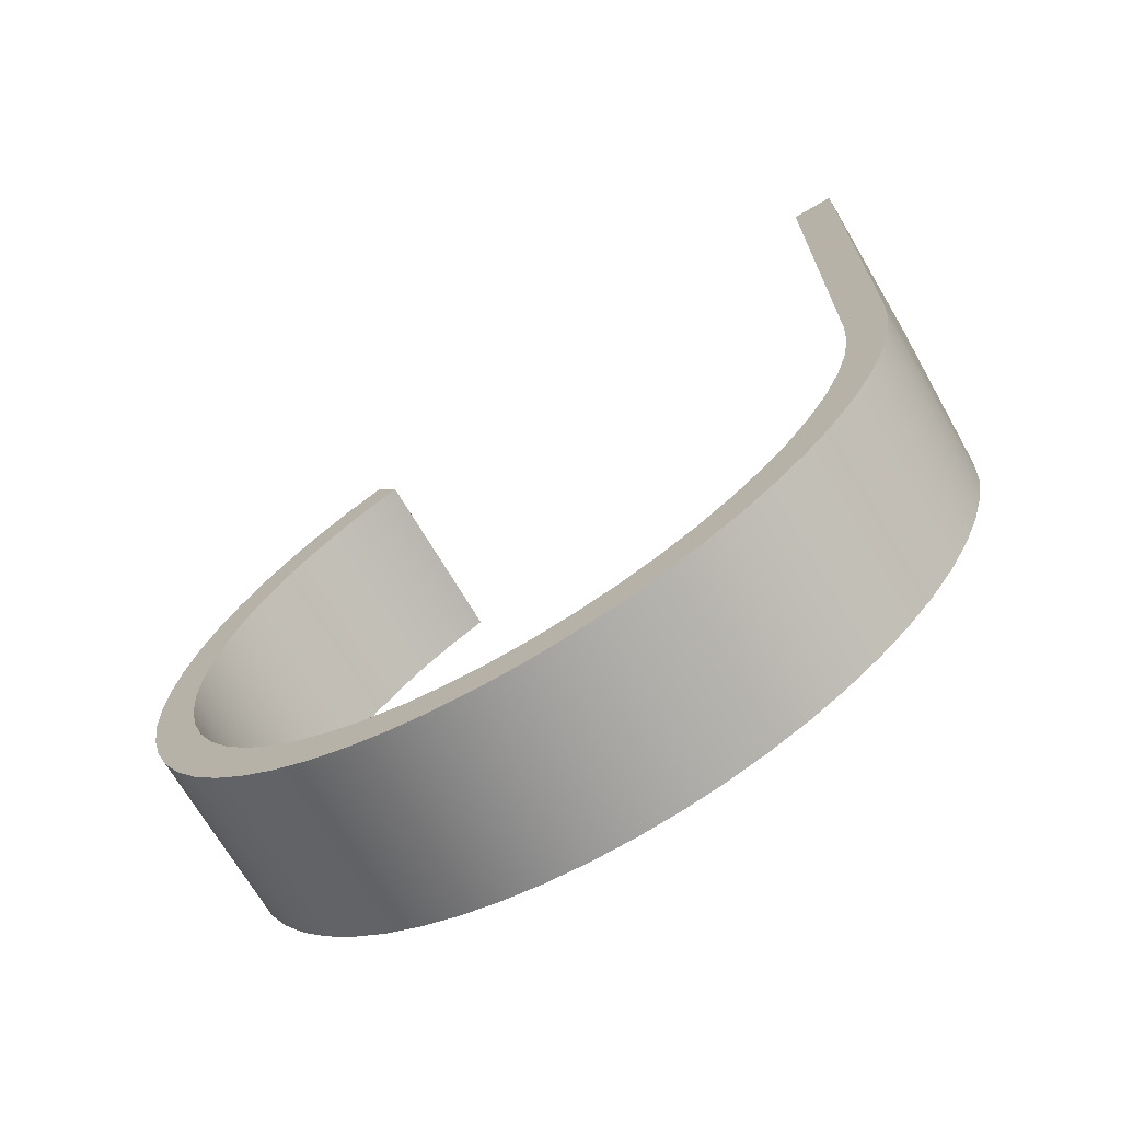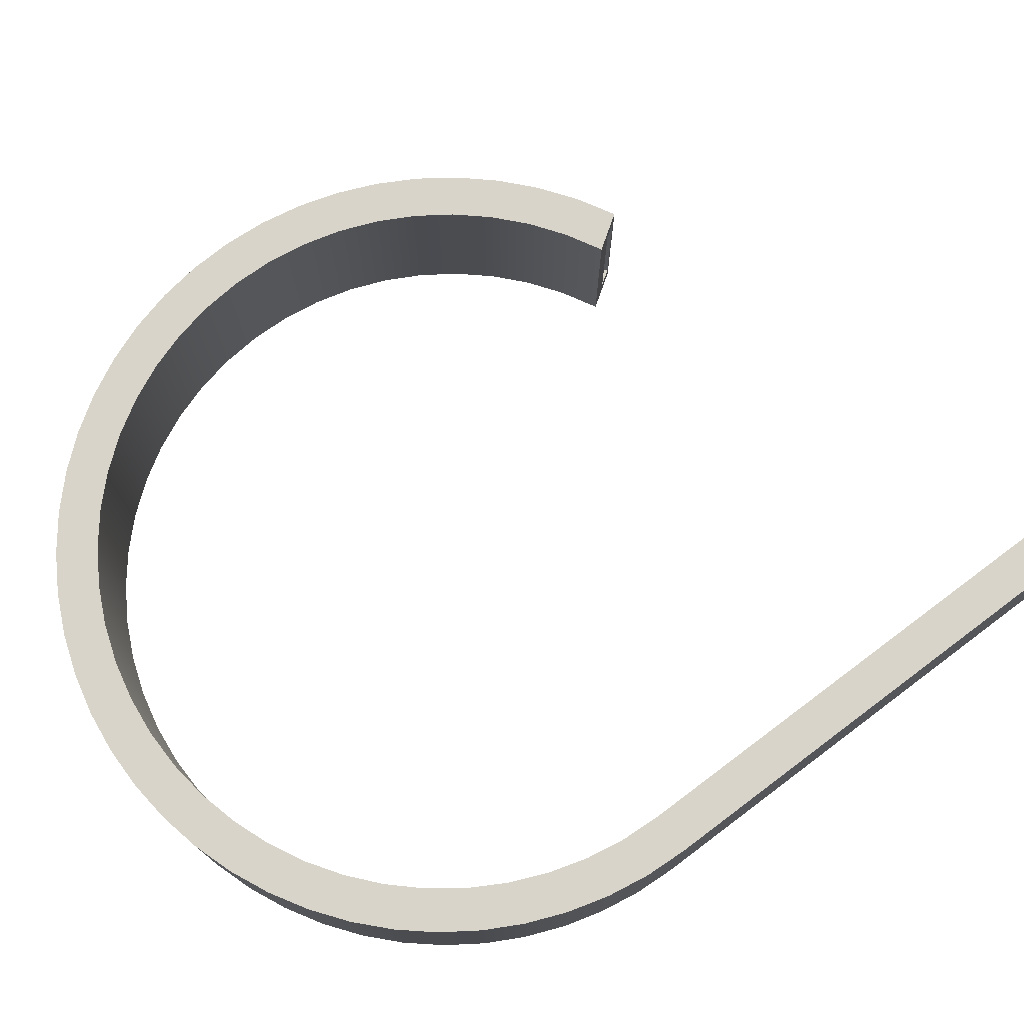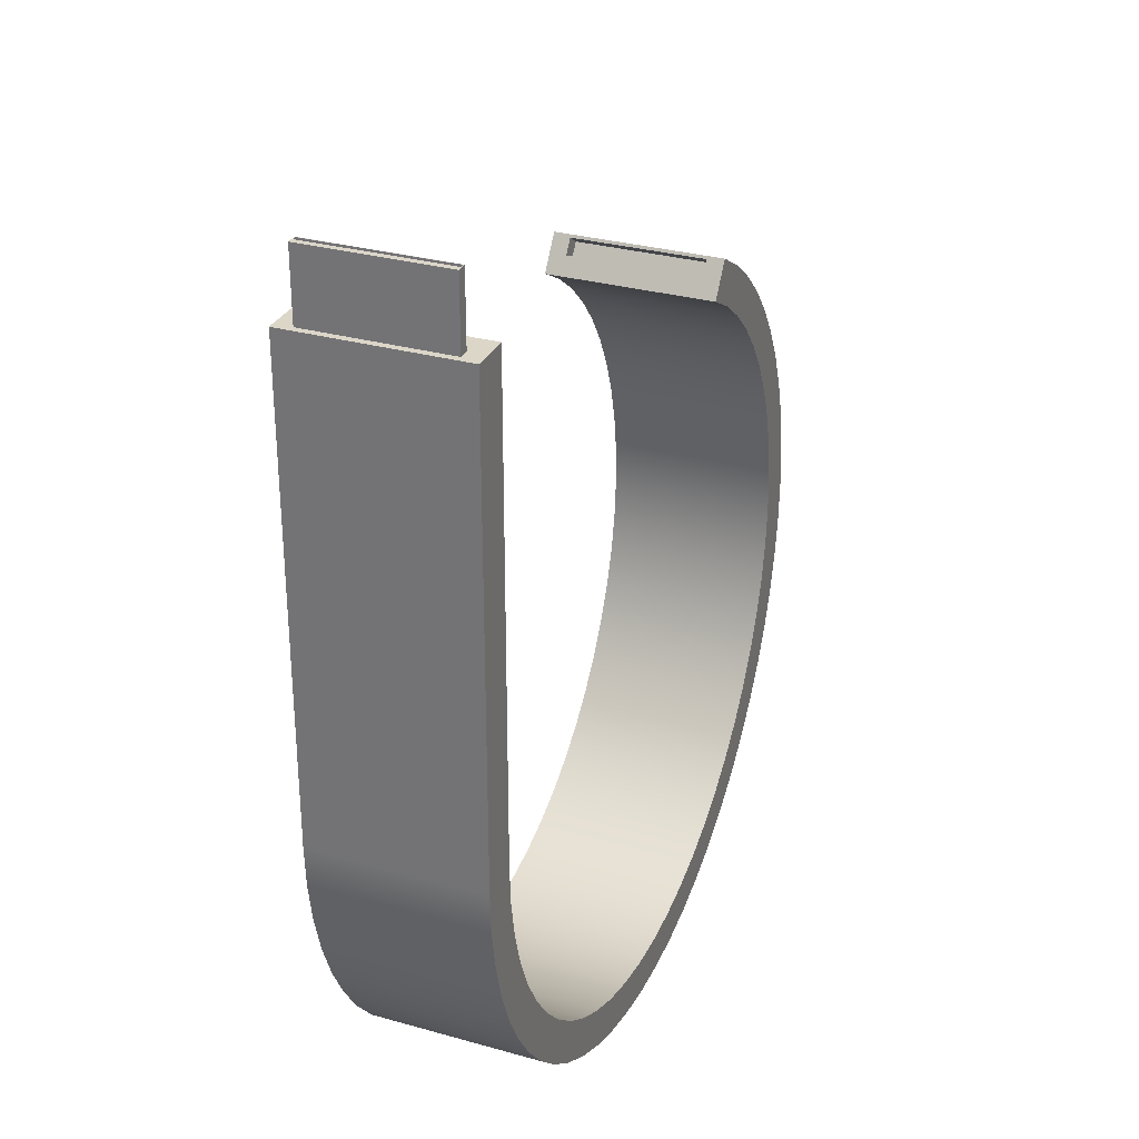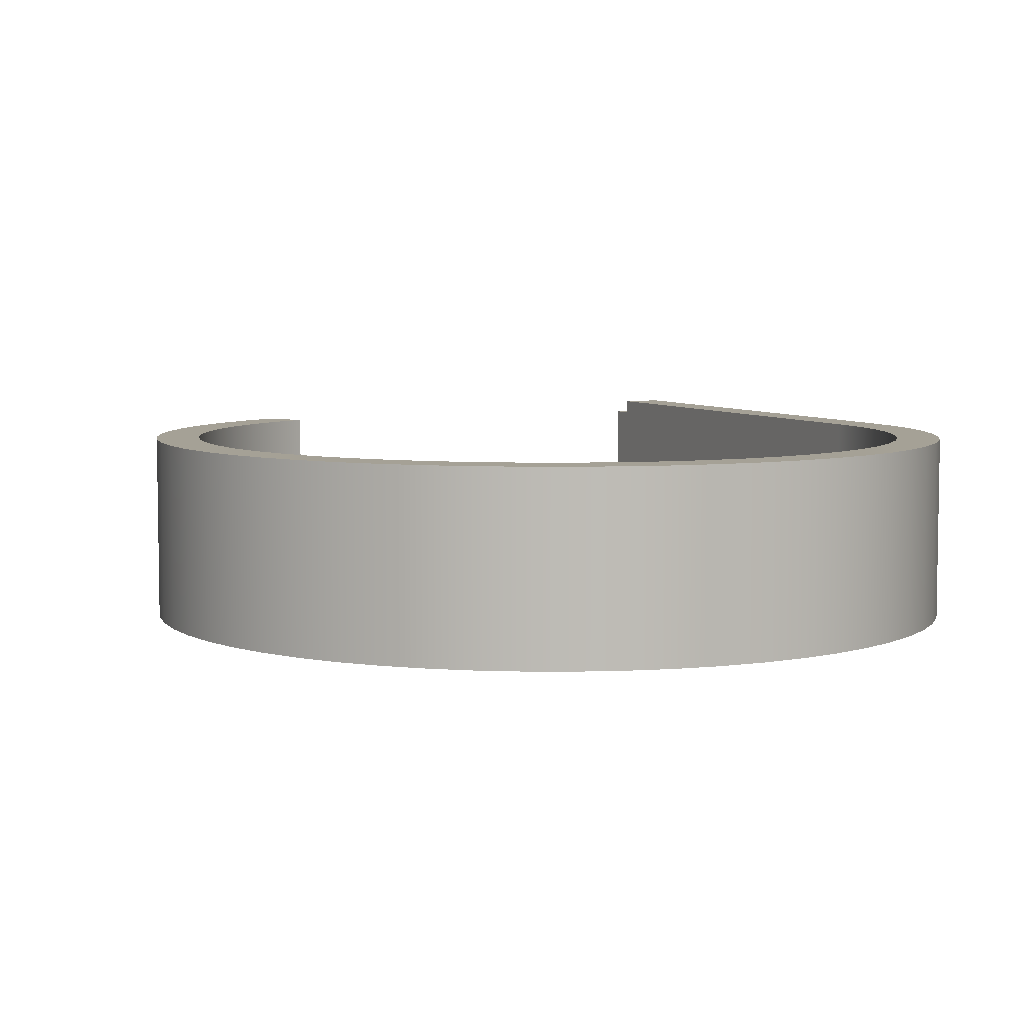
<metadata>
{"format":"obj","ext":"obj","renderer":"f3d","projection":"perspective","resolution":1024,"background":"white","views":[{"elev":-70.4,"azim":-149.4,"up":"+Z"},{"elev":75.3,"azim":-126.9,"up":"+Y"},{"elev":30.2,"azim":-67.8,"up":"+Z"},{"elev":6.0,"azim":155.0,"up":"+Y"}]}
</metadata>
<code>
v 4.948 -2 9.922
v 4.948 2 9.922
v 5.364 2 9.644
v 5.364 -2 9.644
v 4.948 2 9.922
v 4.671 2 9.506
v 5.087 2 9.228
v 5.364 2 9.644
v 4.671 2 9.506
v 4.671 -2 9.506
v 5.087 -2 9.228
v 5.087 2 9.228
v 4.671 -2 9.506
v 4.948 -2 9.922
v 5.364 -2 9.644
v 5.087 -2 9.228
v 5.087 -2 9.228
v 5.364 -2 9.644
v 5.364 2 9.644
v 5.087 2 9.228
v -10.71 -1.975 16
v -10.71 1.976 16
v -10.71 1.976 14.5
v -10.71 -1.975 14.5
v -10.71 1.976 16
v -10.84 1.976 16
v -10.84 1.976 14.5
v -10.71 1.976 14.5
v -10.84 1.976 16
v -10.84 -1.975 16
v -10.84 -1.975 14.5
v -10.84 1.976 14.5
v -10.84 -1.975 16
v -10.71 -1.975 16
v -10.71 -1.975 14.5
v -10.84 -1.975 14.5
v -10.84 -1.975 14.5
v -10.71 -1.975 14.5
v -10.71 1.976 14.5
v -10.84 1.976 14.5
v -11 2 14
v -11 -2 14
v -11 -2 16
v -11 2 16
v -10.7 2 14
v -11 2 14
v -11 2 16
v -10.7 2 16
v -10.7 -2 14
v -10.7 2 14
v -10.7 2 16
v -10.7 -2 16
v -11 -2 14
v -10.7 -2 14
v -10.7 -2 16
v -11 -2 16
v -10.71 1.976 16
v -10.71 -1.975 16
v -10.84 -1.975 16
v -10.84 1.976 16
v -11 -2 16
v -10.7 -2 16
v -10.7 2 16
v -11 2 16
v -11.18 -2.5 -1.243e-14
v -11.11 -2.5 -1.216
v -10.92 -2.5 -2.417
v -10.59 -2.5 -3.589
v -10.14 -2.5 -4.719
v -9.562 -2.5 -5.793
v -8.876 -2.5 -6.799
v -8.084 -2.5 -7.723
v -7.196 -2.5 -8.557
v -6.223 -2.5 -9.288
v -5.176 -2.5 -9.91
v -4.068 -2.5 -10.41
v -2.912 -2.5 -10.79
v -1.721 -2.5 -11.05
v -0.5097 -2.5 -11.17
v 0.7076 -2.5 -11.16
v 1.917 -2.5 -11.01
v 3.103 -2.5 -10.74
v 4.252 -2.5 -10.34
v 5.351 -2.5 -9.816
v 6.387 -2.5 -9.176
v 7.347 -2.5 -8.428
v 8.22 -2.5 -7.579
v 8.995 -2.5 -6.64
v 9.663 -2.5 -5.623
v 10.22 -2.5 -4.539
v 10.65 -2.5 -3.401
v 10.96 -2.5 -2.223
v 11.13 -2.5 -1.018
v 11.18 -2.5 0.1982
v 11.09 -2.5 1.412
v 10.87 -2.5 2.61
v 10.52 -2.5 3.776
v 10.05 -2.5 4.898
v 9.458 -2.5 5.962
v 8.754 -2.5 6.955
v 7.946 -2.5 7.865
v 7.043 -2.5 8.683
v 6.058 -2.5 9.397
v 5 -2.5 10
v 4.335 -2.5 9.003
v 5.341 -2.5 8.444
v 6.277 -2.5 7.774
v 7.129 -2.5 7.001
v 7.887 -2.5 6.135
v 8.54 -2.5 5.187
v 9.08 -2.5 4.171
v 9.499 -2.5 3.099
v 9.792 -2.5 1.987
v 9.956 -2.5 0.8476
v 9.987 -2.5 -0.3027
v 9.886 -2.5 -1.449
v 9.654 -2.5 -2.576
v 9.294 -2.5 -3.669
v 8.81 -2.5 -4.713
v 8.21 -2.5 -5.695
v 7.501 -2.5 -6.601
v 6.692 -2.5 -7.42
v 5.795 -2.5 -8.14
v 4.82 -2.5 -8.752
v 3.782 -2.5 -9.249
v 2.693 -2.5 -9.622
v 1.569 -2.5 -9.868
v 0.4242 -2.5 -9.983
v -0.7264 -2.5 -9.966
v -1.867 -2.5 -9.816
v -2.984 -2.5 -9.536
v -4.06 -2.5 -9.13
v -5.083 -2.5 -8.602
v -6.038 -2.5 -7.961
v -6.914 -2.5 -7.214
v -7.697 -2.5 -6.371
v -8.379 -2.5 -5.444
v -8.949 -2.5 -4.444
v -9.401 -2.5 -3.386
v -9.728 -2.5 -2.282
v -9.926 -2.5 -1.149
v -9.992 -2.5 0
v -9.992 -2.5 14
v -11.18 -2.5 14
v 4.948 2 9.922
v 4.948 -2 9.922
v 4.671 -2 9.506
v 4.671 2 9.506
v 5 -2.5 10
v 5 2.5 10
v 4.335 2.5 9.003
v 4.335 -2.5 9.003
v 4.335 -2.5 9.003
v 4.335 2.5 9.003
v 5.341 2.5 8.444
v 6.277 2.5 7.774
v 7.129 2.5 7.001
v 7.887 2.5 6.135
v 8.54 2.5 5.187
v 9.08 2.5 4.171
v 9.499 2.5 3.099
v 9.792 2.5 1.987
v 9.956 2.5 0.8476
v 9.987 2.5 -0.3027
v 9.886 2.5 -1.449
v 9.654 2.5 -2.576
v 9.294 2.5 -3.669
v 8.81 2.5 -4.713
v 8.21 2.5 -5.695
v 7.501 2.5 -6.601
v 6.692 2.5 -7.42
v 5.795 2.5 -8.14
v 4.82 2.5 -8.752
v 3.782 2.5 -9.249
v 2.693 2.5 -9.622
v 1.569 2.5 -9.868
v 0.4242 2.5 -9.983
v -0.7264 2.5 -9.966
v -1.867 2.5 -9.816
v -2.984 2.5 -9.536
v -4.06 2.5 -9.13
v -5.083 2.5 -8.602
v -6.038 2.5 -7.961
v -6.914 2.5 -7.214
v -7.697 2.5 -6.371
v -8.379 2.5 -5.444
v -8.949 2.5 -4.444
v -9.401 2.5 -3.386
v -9.728 2.5 -2.282
v -9.926 2.5 -1.149
v -9.992 2.5 0
v -9.992 -2.5 0
v -9.926 -2.5 -1.149
v -9.728 -2.5 -2.282
v -9.401 -2.5 -3.386
v -8.949 -2.5 -4.444
v -8.379 -2.5 -5.444
v -7.697 -2.5 -6.371
v -6.914 -2.5 -7.214
v -6.038 -2.5 -7.961
v -5.083 -2.5 -8.602
v -4.06 -2.5 -9.13
v -2.984 -2.5 -9.536
v -1.867 -2.5 -9.816
v -0.7264 -2.5 -9.966
v 0.4242 -2.5 -9.983
v 1.569 -2.5 -9.868
v 2.693 -2.5 -9.622
v 3.782 -2.5 -9.249
v 4.82 -2.5 -8.752
v 5.795 -2.5 -8.14
v 6.692 -2.5 -7.42
v 7.501 -2.5 -6.601
v 8.21 -2.5 -5.695
v 8.81 -2.5 -4.713
v 9.294 -2.5 -3.669
v 9.654 -2.5 -2.576
v 9.886 -2.5 -1.449
v 9.987 -2.5 -0.3027
v 9.956 -2.5 0.8476
v 9.792 -2.5 1.987
v 9.499 -2.5 3.099
v 9.08 -2.5 4.171
v 8.54 -2.5 5.187
v 7.887 -2.5 6.135
v 7.129 -2.5 7.001
v 6.277 -2.5 7.774
v 5.341 -2.5 8.444
v -9.992 -2.5 0
v -9.992 2.5 0
v -9.992 2.5 14
v -9.992 -2.5 14
v -11 -2 14
v -11 2 14
v -10.7 2 14
v -10.7 -2 14
v -9.992 -2.5 14
v -9.992 2.5 14
v -11.18 2.5 14
v -11.18 -2.5 14
v -11.18 -2.5 14
v -11.18 2.5 14
v -11.18 2.5 -1.243e-14
v -11.18 -2.5 -1.243e-14
v -11.18 -2.5 -1.243e-14
v -11.18 2.5 -1.243e-14
v -11.11 2.5 -1.216
v -10.92 2.5 -2.417
v -10.59 2.5 -3.589
v -10.14 2.5 -4.719
v -9.562 2.5 -5.793
v -8.876 2.5 -6.799
v -8.084 2.5 -7.723
v -7.196 2.5 -8.557
v -6.223 2.5 -9.288
v -5.176 2.5 -9.91
v -4.068 2.5 -10.41
v -2.912 2.5 -10.79
v -1.721 2.5 -11.05
v -0.5097 2.5 -11.17
v 0.7076 2.5 -11.16
v 1.917 2.5 -11.01
v 3.103 2.5 -10.74
v 4.252 2.5 -10.34
v 5.351 2.5 -9.816
v 6.387 2.5 -9.176
v 7.347 2.5 -8.428
v 8.22 2.5 -7.579
v 8.995 2.5 -6.64
v 9.663 2.5 -5.623
v 10.22 2.5 -4.539
v 10.65 2.5 -3.401
v 10.96 2.5 -2.223
v 11.13 2.5 -1.018
v 11.18 2.5 0.1982
v 11.09 2.5 1.412
v 10.87 2.5 2.61
v 10.52 2.5 3.776
v 10.05 2.5 4.898
v 9.458 2.5 5.962
v 8.754 2.5 6.955
v 7.946 2.5 7.865
v 7.043 2.5 8.683
v 6.058 2.5 9.397
v 5 2.5 10
v 5 -2.5 10
v 6.058 -2.5 9.397
v 7.043 -2.5 8.683
v 7.946 -2.5 7.865
v 8.754 -2.5 6.955
v 9.458 -2.5 5.962
v 10.05 -2.5 4.898
v 10.52 -2.5 3.776
v 10.87 -2.5 2.61
v 11.09 -2.5 1.412
v 11.18 -2.5 0.1982
v 11.13 -2.5 -1.018
v 10.96 -2.5 -2.223
v 10.65 -2.5 -3.401
v 10.22 -2.5 -4.539
v 9.663 -2.5 -5.623
v 8.995 -2.5 -6.64
v 8.22 -2.5 -7.579
v 7.347 -2.5 -8.428
v 6.387 -2.5 -9.176
v 5.351 -2.5 -9.816
v 4.252 -2.5 -10.34
v 3.103 -2.5 -10.74
v 1.917 -2.5 -11.01
v 0.7076 -2.5 -11.16
v -0.5097 -2.5 -11.17
v -1.721 -2.5 -11.05
v -2.912 -2.5 -10.79
v -4.068 -2.5 -10.41
v -5.176 -2.5 -9.91
v -6.223 -2.5 -9.288
v -7.196 -2.5 -8.557
v -8.084 -2.5 -7.723
v -8.876 -2.5 -6.799
v -9.562 -2.5 -5.793
v -10.14 -2.5 -4.719
v -10.59 -2.5 -3.589
v -10.92 -2.5 -2.417
v -11.11 -2.5 -1.216
v 5 2.5 10
v 6.058 2.5 9.397
v 7.043 2.5 8.683
v 7.946 2.5 7.865
v 8.754 2.5 6.955
v 9.458 2.5 5.962
v 10.05 2.5 4.898
v 10.52 2.5 3.776
v 10.87 2.5 2.61
v 11.09 2.5 1.412
v 11.18 2.5 0.1982
v 11.13 2.5 -1.018
v 10.96 2.5 -2.223
v 10.65 2.5 -3.401
v 10.22 2.5 -4.539
v 9.663 2.5 -5.623
v 8.995 2.5 -6.64
v 8.22 2.5 -7.579
v 7.347 2.5 -8.428
v 6.387 2.5 -9.176
v 5.351 2.5 -9.816
v 4.252 2.5 -10.34
v 3.103 2.5 -10.74
v 1.917 2.5 -11.01
v 0.7076 2.5 -11.16
v -0.5097 2.5 -11.17
v -1.721 2.5 -11.05
v -2.912 2.5 -10.79
v -4.068 2.5 -10.41
v -5.176 2.5 -9.91
v -6.223 2.5 -9.288
v -7.196 2.5 -8.557
v -8.084 2.5 -7.723
v -8.876 2.5 -6.799
v -9.562 2.5 -5.793
v -10.14 2.5 -4.719
v -10.59 2.5 -3.589
v -10.92 2.5 -2.417
v -11.11 2.5 -1.216
v -11.18 2.5 -1.243e-14
v -11.18 2.5 14
v -9.992 2.5 14
v -9.992 2.5 0
v -9.926 2.5 -1.149
v -9.728 2.5 -2.282
v -9.401 2.5 -3.386
v -8.949 2.5 -4.444
v -8.379 2.5 -5.444
v -7.697 2.5 -6.371
v -6.914 2.5 -7.214
v -6.038 2.5 -7.961
v -5.083 2.5 -8.602
v -4.06 2.5 -9.13
v -2.984 2.5 -9.536
v -1.867 2.5 -9.816
v -0.7264 2.5 -9.966
v 0.4242 2.5 -9.983
v 1.569 2.5 -9.868
v 2.693 2.5 -9.622
v 3.782 2.5 -9.249
v 4.82 2.5 -8.752
v 5.795 2.5 -8.14
v 6.692 2.5 -7.42
v 7.501 2.5 -6.601
v 8.21 2.5 -5.695
v 8.81 2.5 -4.713
v 9.294 2.5 -3.669
v 9.654 2.5 -2.576
v 9.886 2.5 -1.449
v 9.987 2.5 -0.3027
v 9.956 2.5 0.8476
v 9.792 2.5 1.987
v 9.499 2.5 3.099
v 9.08 2.5 4.171
v 8.54 2.5 5.187
v 7.887 2.5 6.135
v 7.129 2.5 7.001
v 6.277 2.5 7.774
v 5.341 2.5 8.444
v 4.335 2.5 9.003
g 78f4352e-e315-11ea-861b-54bf646e7e1f
f 1 2 4
f 4 2 3
g 78f4d18a-e315-11ea-8536-54bf646e7e1f
f 5 6 8
f 8 6 7
g 78f56dba-e315-11ea-8a22-54bf646e7e1f
f 9 10 12
f 12 10 11
g 78f609f6-e315-11ea-8a85-54bf646e7e1f
f 13 14 16
f 16 14 15
g 78f6a63a-e315-11ea-b08f-54bf646e7e1f
f 17 18 20
f 20 18 19
g 78b5580a-e315-11ea-b17e-54bf646e7e1f
f 21 22 24
f 24 22 23
g 78b61b5e-e315-11ea-af76-54bf646e7e1f
f 25 26 28
f 28 26 27
g 78b6dea8-e315-11ea-98b0-54bf646e7e1f
f 29 30 32
f 32 30 31
g 78b77ae2-e315-11ea-b032-54bf646e7e1f
f 33 34 36
f 36 34 35
g 78b83e28-e315-11ea-82eb-54bf646e7e1f
f 37 38 40
f 40 38 39
g 788520a4-e315-11ea-9dc0-54bf646e7e1f
f 41 42 44
f 44 42 43
g 7885bcdc-e315-11ea-b8f8-54bf646e7e1f
f 45 46 48
f 48 46 47
g 78860afe-e315-11ea-be07-54bf646e7e1f
f 49 50 52
f 52 50 51
g 7886802e-e315-11ea-bde3-54bf646e7e1f
f 53 54 56
f 56 54 55
g 7886ce40-e315-11ea-95e4-54bf646e7e1f
f 60 57 63
f 63 57 58
f 63 58 62
f 62 58 59
f 62 59 61
f 61 59 64
f 64 59 60
f 64 60 63
g 7856971a-e315-11ea-9499-54bf646e7e1f
f 144 65 142
f 142 65 66
f 142 66 141
f 141 66 67
f 141 67 140
f 140 67 68
f 140 68 139
f 139 68 69
f 139 69 138
f 138 69 70
f 138 70 137
f 137 70 71
f 137 71 136
f 136 71 72
f 136 72 135
f 135 72 73
f 135 73 134
f 134 73 74
f 134 74 133
f 133 74 75
f 133 75 132
f 132 75 76
f 132 76 131
f 131 76 77
f 131 77 130
f 130 77 78
f 130 78 129
f 129 78 79
f 129 79 128
f 128 79 80
f 128 80 127
f 127 80 81
f 127 81 126
f 126 81 82
f 126 82 125
f 125 82 83
f 125 83 124
f 124 83 84
f 124 84 123
f 123 84 85
f 123 85 86
f 123 86 122
f 122 86 87
f 122 87 121
f 121 87 88
f 121 88 120
f 120 88 89
f 120 89 119
f 119 89 90
f 119 90 118
f 118 90 91
f 118 91 117
f 117 91 92
f 117 92 116
f 116 92 93
f 116 93 115
f 115 93 94
f 115 94 114
f 114 94 95
f 114 95 113
f 113 95 96
f 113 96 112
f 112 96 97
f 112 97 111
f 111 97 98
f 111 98 110
f 110 98 99
f 110 99 109
f 109 99 100
f 109 100 101
f 109 101 108
f 108 101 102
f 108 102 107
f 107 102 103
f 107 103 106
f 106 103 104
f 106 104 105
f 142 143 144
g 7856e534-e315-11ea-b472-54bf646e7e1f
f 146 149 145
f 145 149 150
f 145 150 148
f 148 150 151
f 148 151 152
f 146 147 149
f 149 147 152
f 152 147 148
g 7857335c-e315-11ea-a230-54bf646e7e1f
f 153 154 228
f 228 154 155
f 228 155 227
f 227 155 156
f 227 156 226
f 226 156 157
f 226 157 225
f 225 157 158
f 225 158 224
f 224 158 159
f 224 159 223
f 223 159 160
f 223 160 222
f 222 160 161
f 222 161 221
f 221 161 162
f 221 162 220
f 220 162 163
f 220 163 219
f 219 163 164
f 219 164 218
f 218 164 165
f 218 165 217
f 217 165 166
f 217 166 216
f 216 166 167
f 216 167 215
f 215 167 168
f 215 168 214
f 214 168 169
f 214 169 213
f 213 169 170
f 213 170 212
f 212 170 171
f 212 171 211
f 211 171 172
f 211 172 210
f 210 172 173
f 210 173 209
f 209 173 174
f 209 174 208
f 208 174 175
f 208 175 207
f 207 175 176
f 207 176 206
f 206 176 177
f 206 177 205
f 205 177 178
f 205 178 204
f 204 178 179
f 204 179 203
f 203 179 180
f 203 180 202
f 202 180 181
f 202 181 201
f 201 181 182
f 201 182 200
f 200 182 183
f 200 183 199
f 199 183 184
f 199 184 198
f 198 184 185
f 198 185 197
f 197 185 186
f 197 186 196
f 196 186 187
f 196 187 195
f 195 187 188
f 195 188 194
f 194 188 189
f 194 189 193
f 193 189 190
f 193 190 192
f 192 190 191
g 78575a66-e315-11ea-b474-54bf646e7e1f
f 230 231 229
f 229 231 232
g 7857a886-e315-11ea-8128-54bf646e7e1f
f 236 233 240
f 240 233 234
f 240 234 239
f 239 234 235
f 239 235 238
f 238 235 237
f 237 235 236
f 237 236 240
g 7857f6a4-e315-11ea-8dd6-54bf646e7e1f
f 242 243 241
f 241 243 244
g 785844c6-e315-11ea-8b81-54bf646e7e1f
f 245 246 324
f 324 246 247
f 324 247 323
f 323 247 248
f 323 248 322
f 322 248 249
f 322 249 321
f 321 249 250
f 321 250 320
f 320 250 251
f 320 251 319
f 319 251 252
f 319 252 318
f 318 252 253
f 318 253 317
f 317 253 254
f 317 254 316
f 316 254 255
f 316 255 315
f 315 255 256
f 315 256 314
f 314 256 257
f 314 257 313
f 313 257 258
f 313 258 312
f 312 258 259
f 312 259 311
f 311 259 260
f 311 260 310
f 310 260 261
f 310 261 309
f 309 261 262
f 309 262 308
f 308 262 263
f 308 263 307
f 307 263 264
f 307 264 306
f 306 264 265
f 306 265 305
f 305 265 266
f 305 266 304
f 304 266 267
f 304 267 303
f 303 267 268
f 303 268 302
f 302 268 269
f 302 269 301
f 301 269 270
f 301 270 300
f 300 270 271
f 300 271 299
f 299 271 272
f 299 272 298
f 298 272 273
f 298 273 297
f 297 273 274
f 297 274 296
f 296 274 275
f 296 275 295
f 295 275 276
f 295 276 294
f 294 276 277
f 294 277 293
f 293 277 278
f 293 278 292
f 292 278 279
f 292 279 291
f 291 279 280
f 291 280 290
f 290 280 281
f 290 281 289
f 289 281 282
f 289 282 288
f 288 282 283
f 288 283 287
f 287 283 284
f 287 284 286
f 286 284 285
g 785892e6-e315-11ea-a6b4-54bf646e7e1f
f 404 325 403
f 403 325 326
f 403 326 402
f 402 326 327
f 402 327 401
f 401 327 328
f 401 328 400
f 400 328 329
f 400 329 330
f 400 330 399
f 399 330 331
f 399 331 398
f 398 331 332
f 398 332 397
f 397 332 333
f 397 333 396
f 396 333 334
f 396 334 395
f 395 334 335
f 395 335 394
f 394 335 336
f 394 336 393
f 393 336 337
f 393 337 392
f 392 337 338
f 392 338 391
f 391 338 339
f 391 339 390
f 390 339 340
f 390 340 389
f 389 340 341
f 389 341 388
f 388 341 342
f 388 342 387
f 387 342 343
f 387 343 386
f 386 343 344
f 386 344 345
f 386 345 385
f 385 345 346
f 385 346 384
f 384 346 347
f 384 347 383
f 383 347 348
f 383 348 382
f 382 348 349
f 382 349 381
f 381 349 350
f 381 350 380
f 380 350 351
f 380 351 379
f 379 351 352
f 379 352 378
f 378 352 353
f 378 353 377
f 377 353 354
f 377 354 376
f 376 354 355
f 376 355 375
f 375 355 356
f 375 356 374
f 374 356 357
f 374 357 373
f 373 357 358
f 373 358 372
f 372 358 359
f 372 359 371
f 371 359 360
f 371 360 370
f 370 360 361
f 370 361 369
f 369 361 362
f 369 362 368
f 368 362 363
f 368 363 367
f 367 363 364
f 367 364 366
f 366 364 365

</code>
